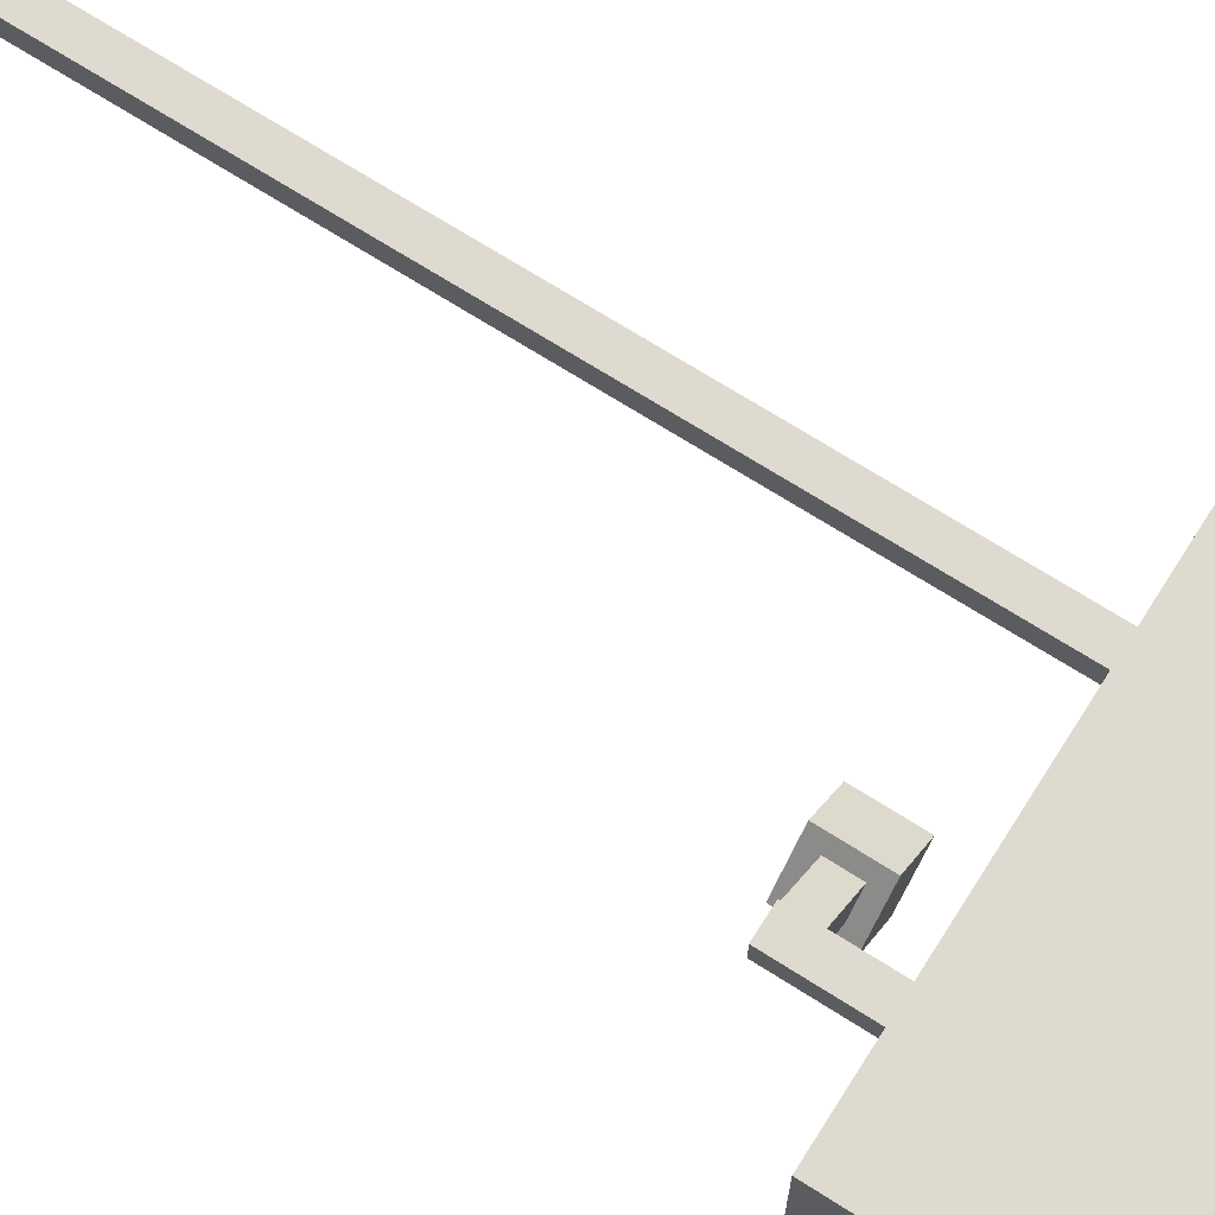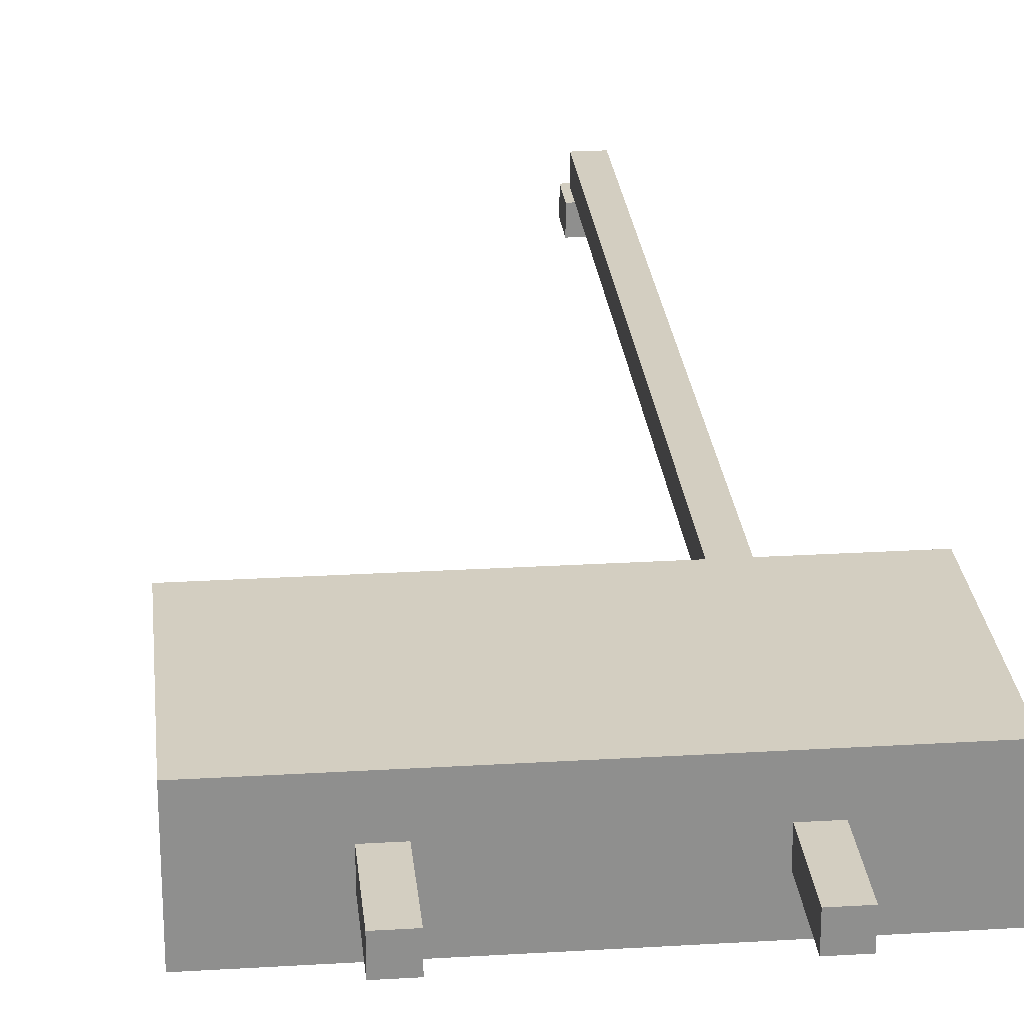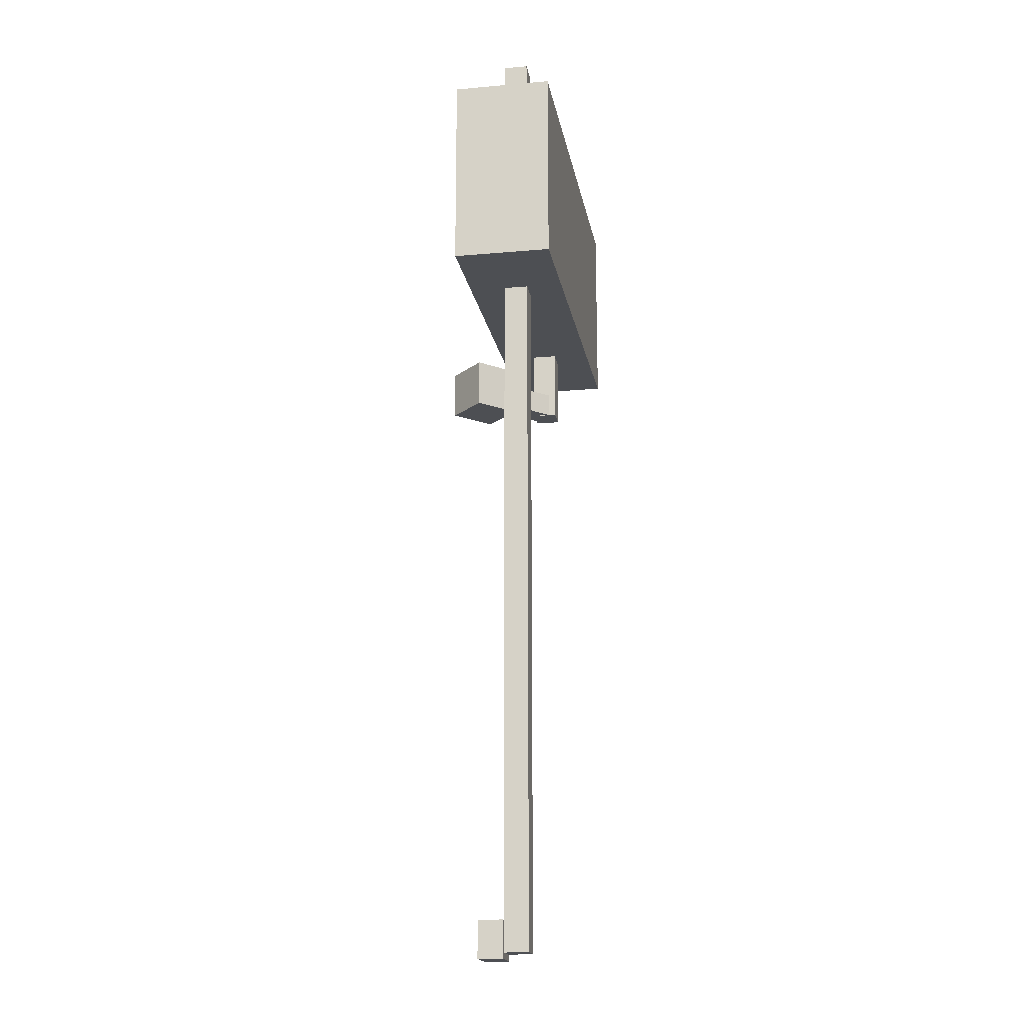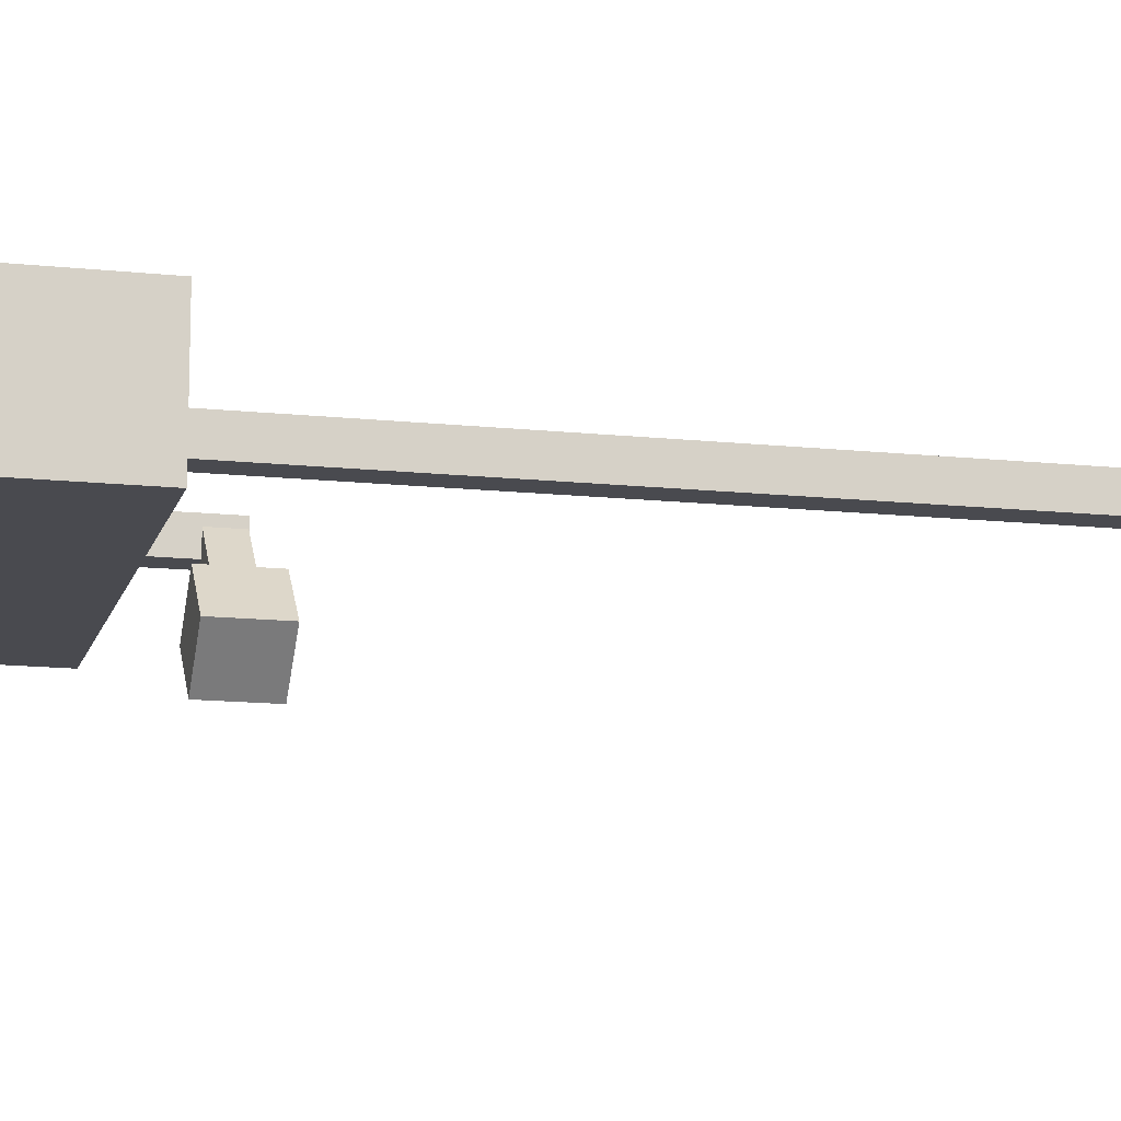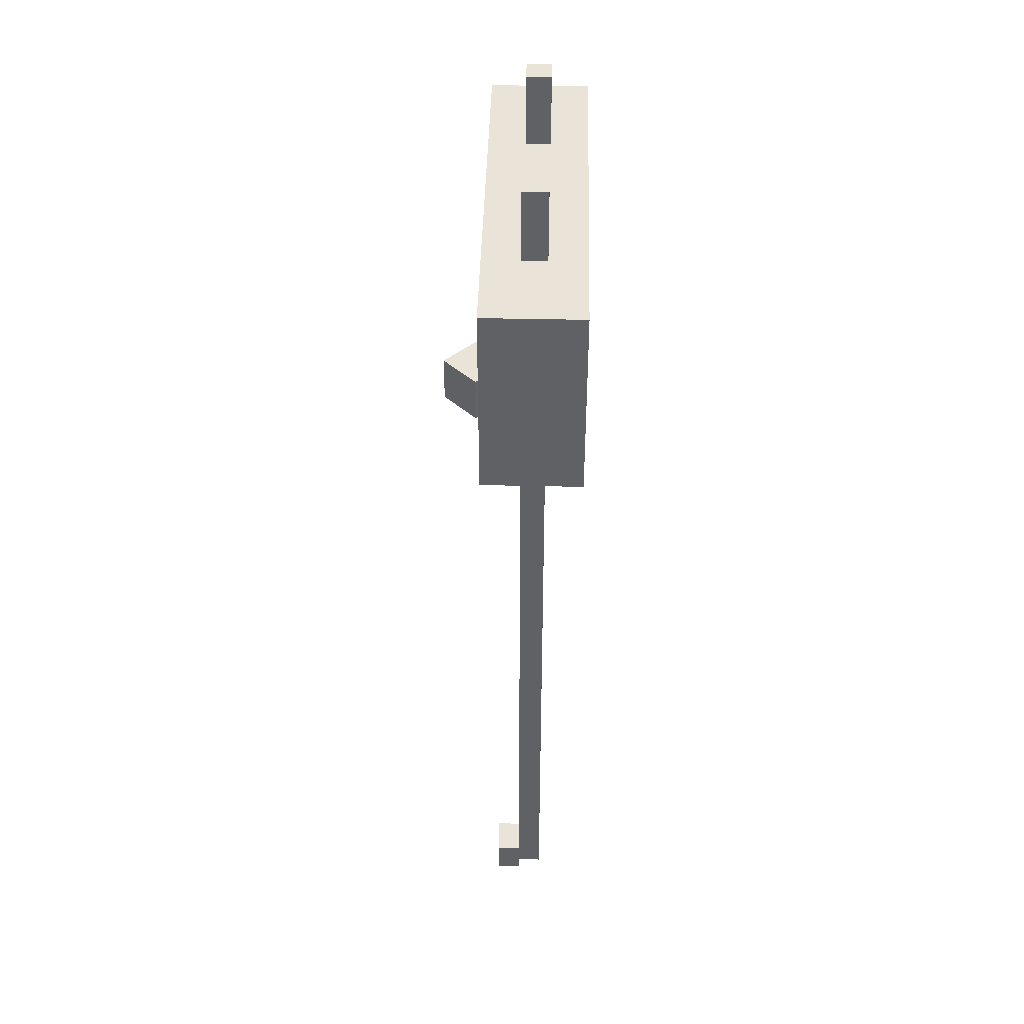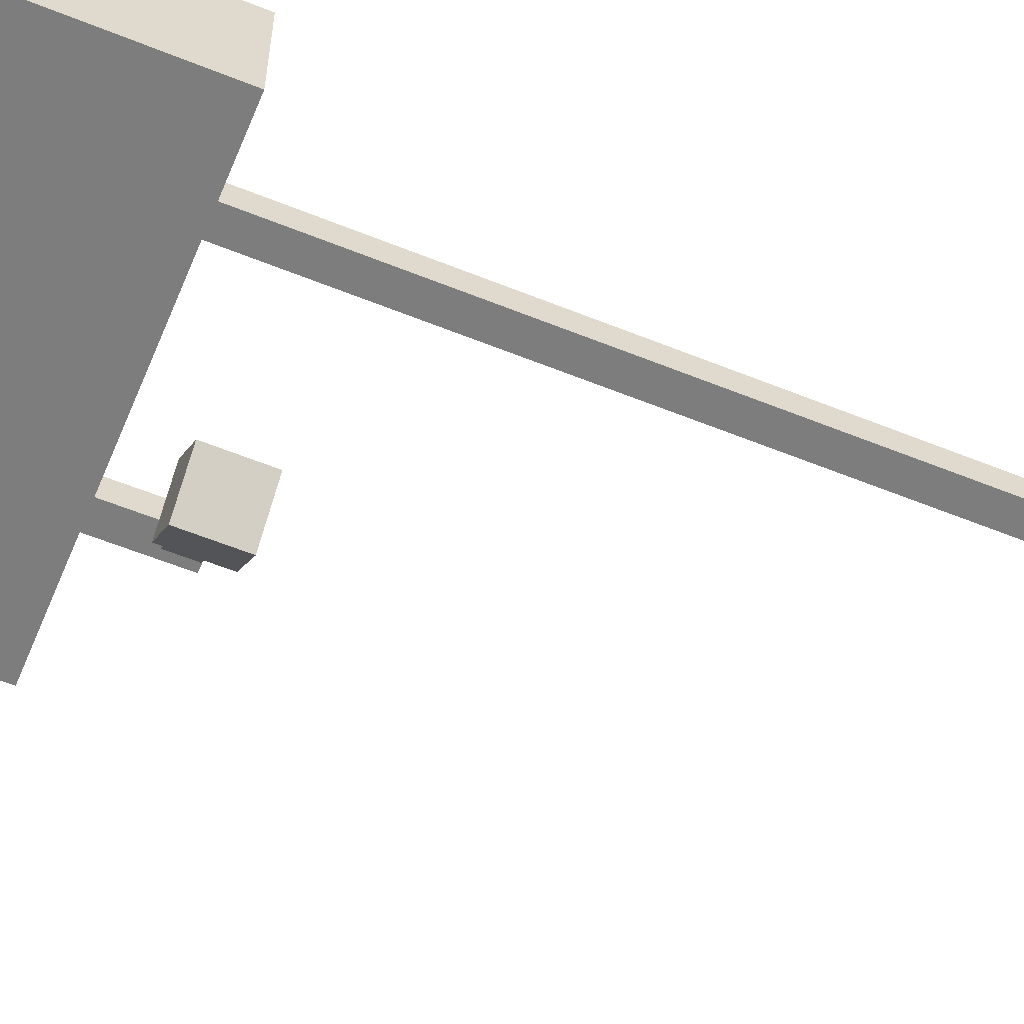
<metadata>
{"format":"obj","ext":"obj","renderer":"f3d","projection":"perspective","resolution":1024,"background":"white","views":[{"elev":70.6,"azim":-57.6,"up":"+Y"},{"elev":25.1,"azim":-5.6,"up":"+Y"},{"elev":-18.0,"azim":99.9,"up":"+Z"},{"elev":-13.6,"azim":76.4,"up":"+Y"},{"elev":43.1,"azim":91.5,"up":"+Z"},{"elev":-59.1,"azim":67.4,"up":"+Y"}]}
</metadata>
<code>
o Cube.037_Cube.157
v 1.406 0.0625 -3.406
v 1.406 0.1875 -3.406
v 1.406 0.0625 -3.594
v 1.406 0.1875 -3.594
v 1.594 0.0625 -3.406
v 1.594 0.1875 -3.406
v 1.594 0.0625 -3.594
v 1.594 0.1875 -3.594
f 1 2 4 3
f 3 4 8 7
f 7 8 6 5
f 5 6 2 1
f 3 7 5 1
f 8 4 2 6
o Cube.027_Cube.115
v 1.438 0.1875 0
v 1.438 0.3125 0
v 1.438 0.1875 -3.562
v 1.438 0.3125 -3.562
v 1.562 0.1875 0
v 1.562 0.3125 0
v 1.562 0.1875 -3.562
v 1.562 0.3125 -3.562
f 9 10 12 11
f 11 12 16 15
f 15 16 14 13
f 11 15 13 9
f 16 12 10 14
o Cube.013_Cube.035
v 2 -1e-06 1e-06
v 2 -1e-06 1
v 0 0 1
v 0 0 0
v 2 0.5 1e-06
v 2 0.5 1
v -0 0.5 1
v 0 0.5 1e-06
f 17 18 19 20
f 21 24 23 22
f 17 21 22 18
f 18 22 23 19
f 19 23 24 20
f 21 17 20 24
o Cube.019_Cube.036
v 1.437 0.1875 1.375
v 1.437 0.3125 1.375
v 1.437 0.1875 1
v 1.437 0.3125 1
v 1.562 0.1875 1.375
v 1.562 0.3125 1.375
v 1.562 0.1875 1
v 1.562 0.3125 1
f 25 26 28 27
f 31 32 30 29
f 29 30 26 25
f 27 31 29 25
f 32 28 26 30
o Cube.023_Cube.037
v 0.4375 0.1875 1.375
v 0.4375 0.3125 1.375
v 0.4375 0.1875 1
v 0.4375 0.3125 1
v 0.5625 0.1875 1.375
v 0.5625 0.3125 1.375
v 0.5625 0.1875 1
v 0.5625 0.3125 1
f 33 34 36 35
f 39 40 38 37
f 37 38 34 33
f 35 39 37 33
f 40 36 34 38
o Cube.024_Cube.038
v 0.8125 0.1143 -0.1875
v 0.9893 -0.0625 -0.1875
v 0.8125 0.1143 -0.4375
v 0.9893 -0.0625 -0.4375
v 0.6357 -0.0625 -0.1875
v 0.8125 -0.2393 -0.1875
v 0.6357 -0.0625 -0.4375
v 0.8125 -0.2393 -0.4375
v 0.5442 0.2942 -0.25
v 0.8977 -0.05936 -0.25
v 0.5442 0.2942 -0.3731
v 0.8977 -0.05936 -0.3731
v 0.4558 0.2058 -0.25
v 0.8094 -0.1477 -0.25
v 0.4558 0.2058 -0.3731
v 0.8094 -0.1477 -0.3731
v 0.4375 0.1875 -0.375
v 0.5625 0.1875 -0.375
v 0.4375 0.1875 -0
v 0.5625 0.1875 0
v 0.4375 0.3125 -0.375
v 0.5625 0.3125 -0.375
v 0.4375 0.3125 -0
v 0.5625 0.3125 0
f 41 42 44 43
f 43 44 48 47
f 47 48 46 45
f 45 46 42 41
f 43 47 45 41
f 48 44 42 46
f 49 50 52 51
f 51 52 56 55
f 55 56 54 53
f 53 54 50 49
f 57 58 60 59
f 63 64 62 61
f 61 62 58 57
f 59 63 61 57
f 64 60 58 62

</code>
